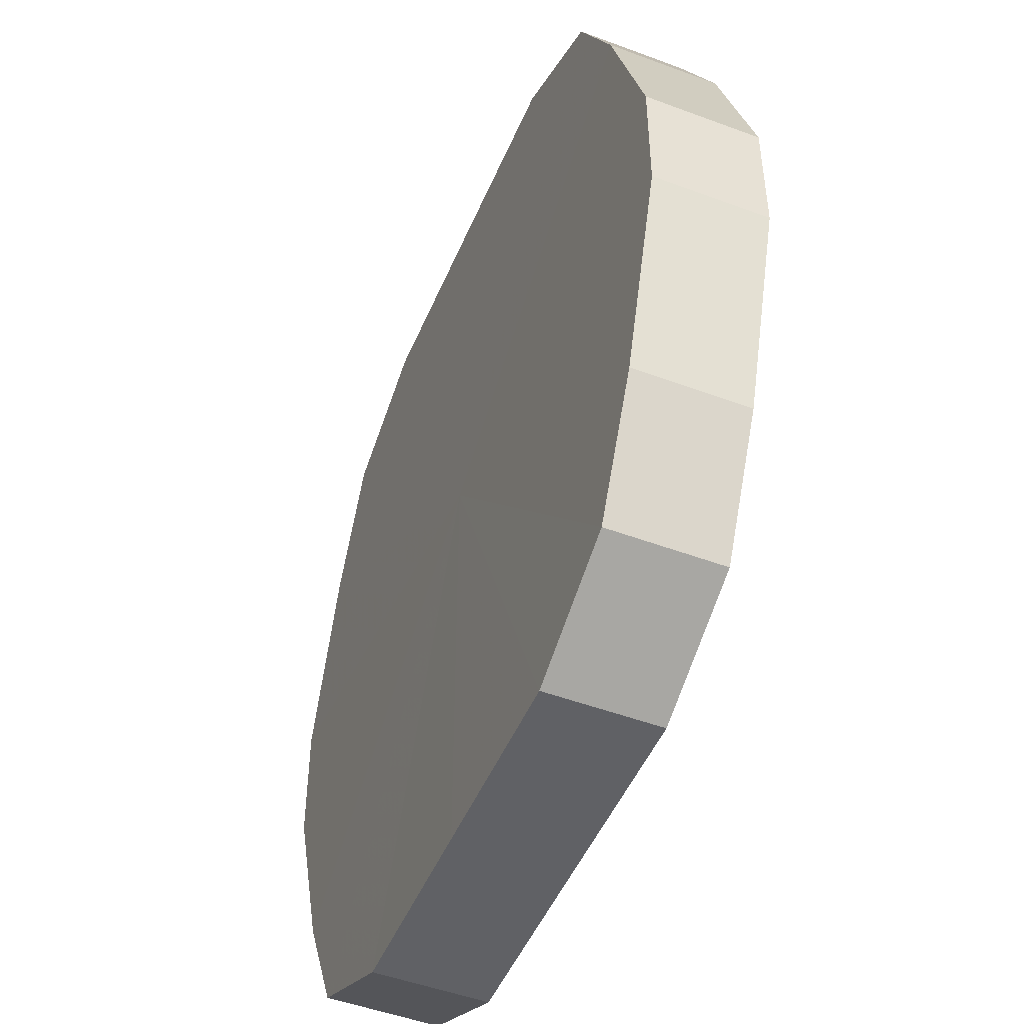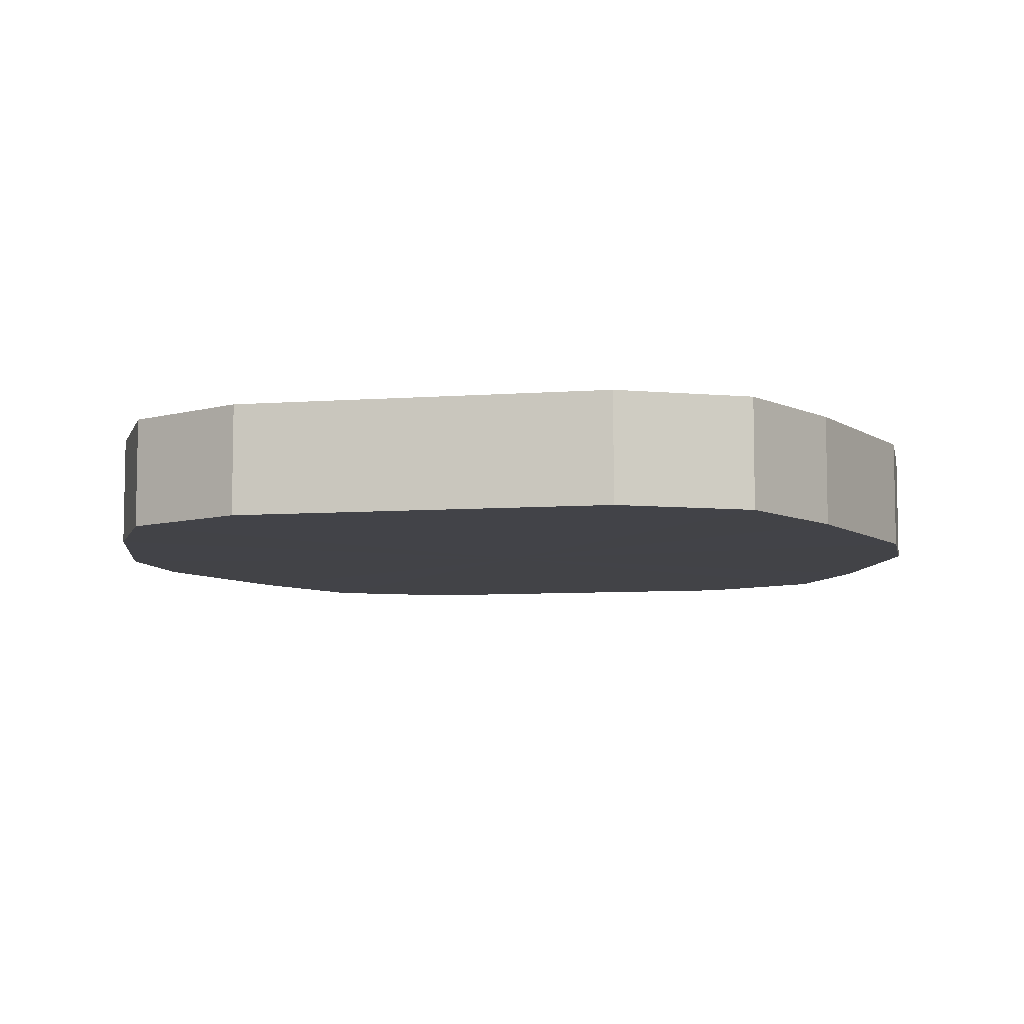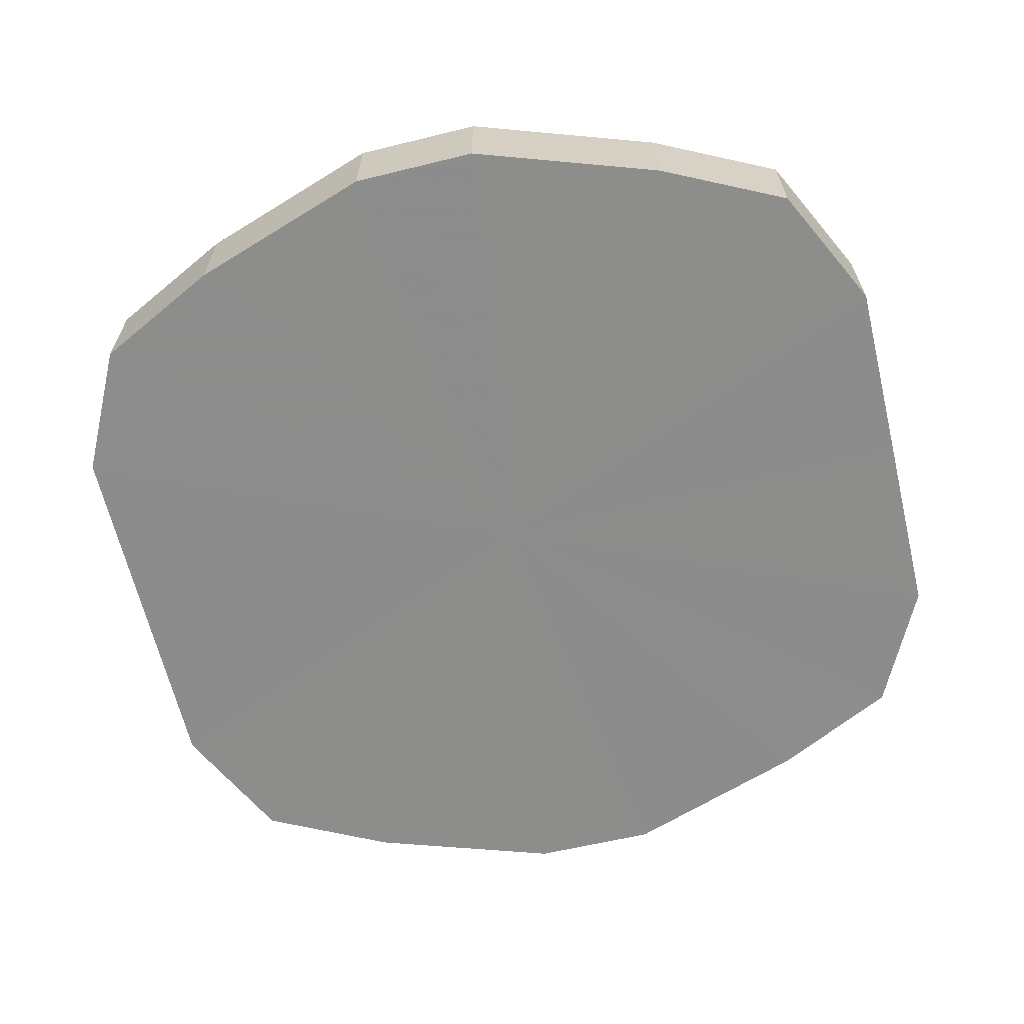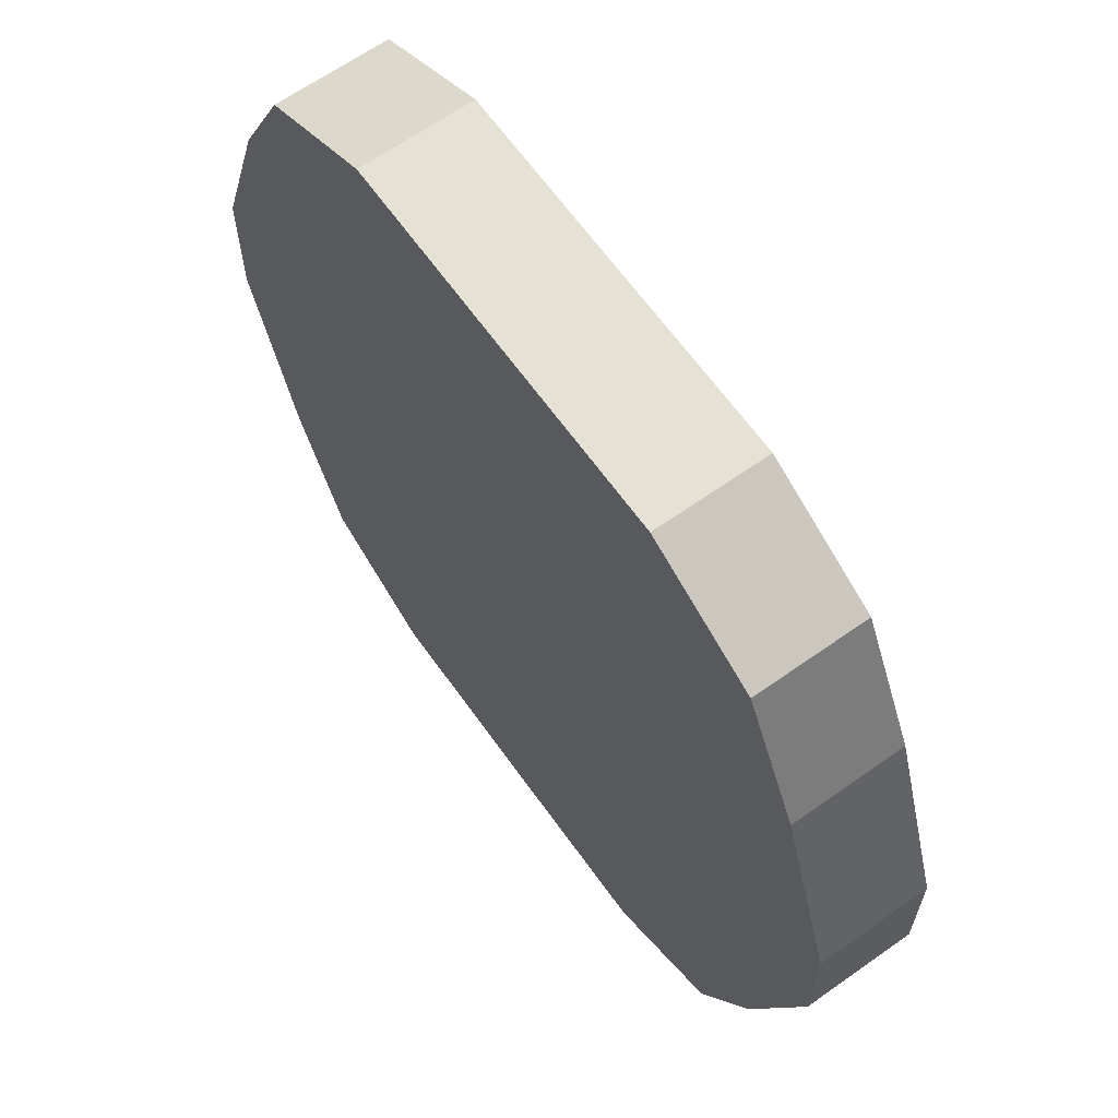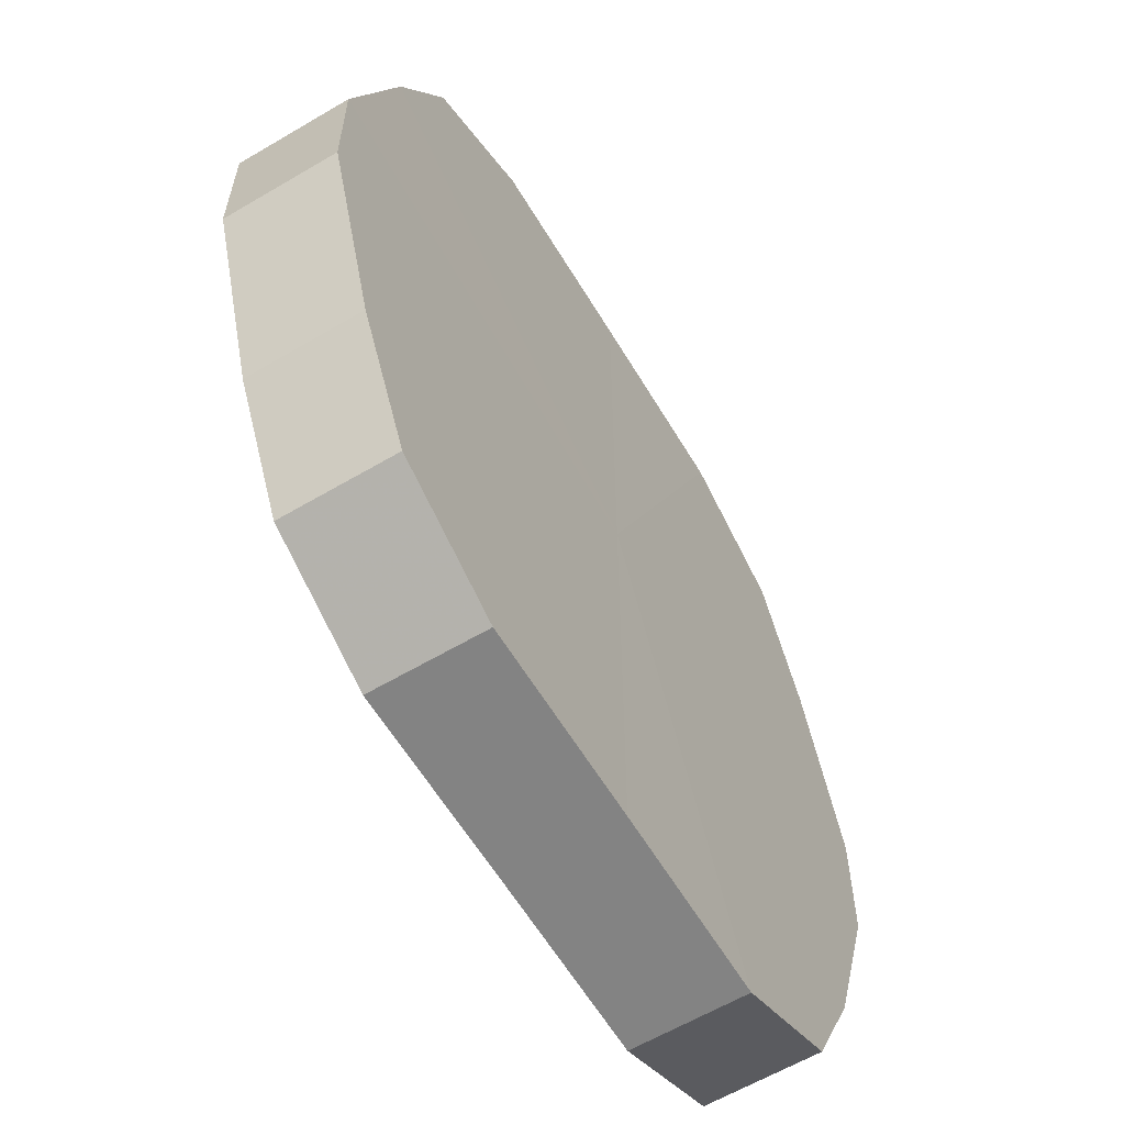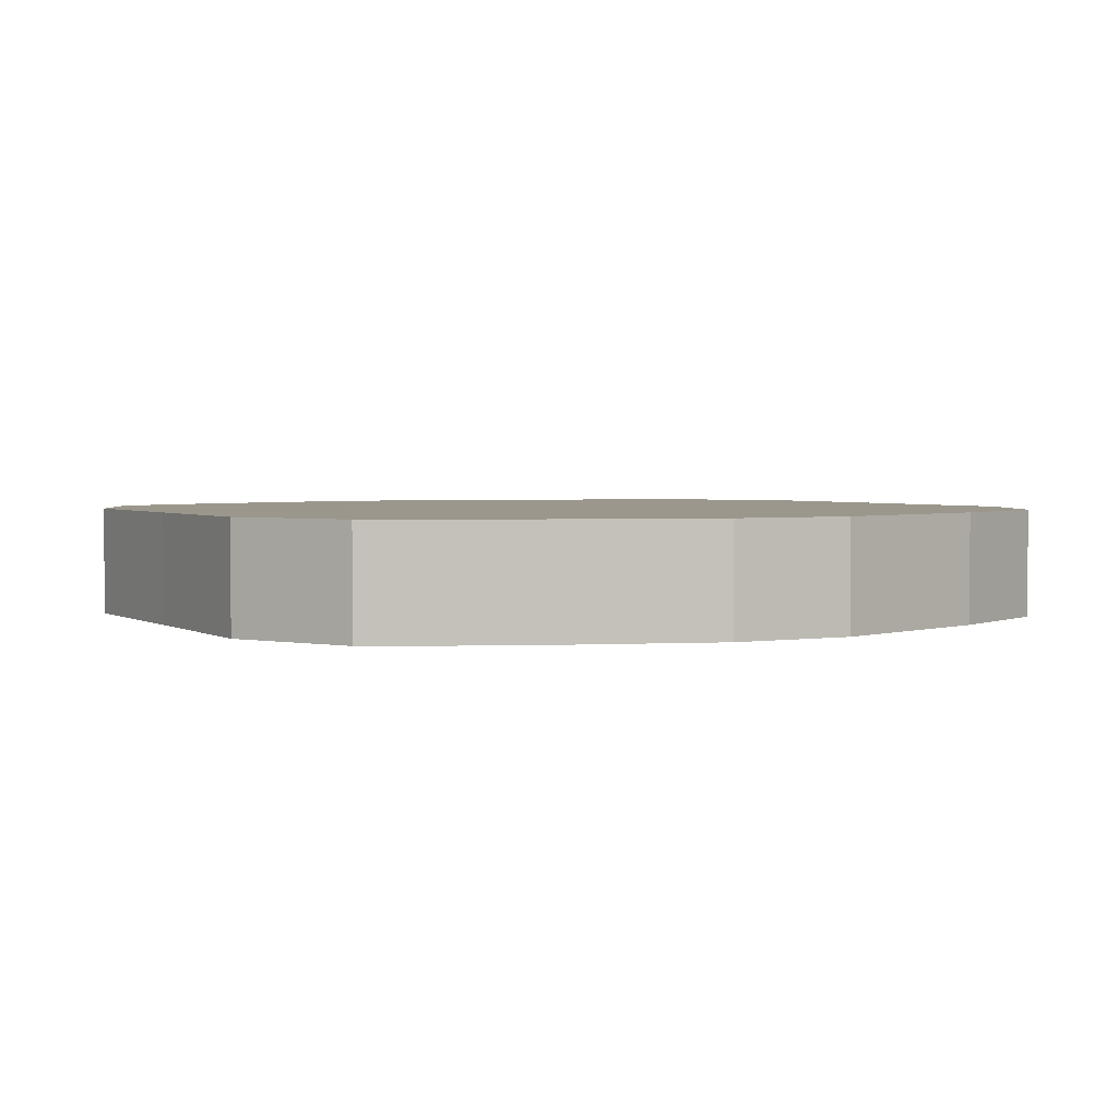
<metadata>
{"format":"obj","ext":"obj","renderer":"f3d","projection":"perspective","resolution":1024,"background":"white","views":[{"elev":-49.1,"azim":-112.5,"up":"+Y"},{"elev":-7.5,"azim":11.6,"up":"+Z"},{"elev":-64.4,"azim":-76.5,"up":"+Z"},{"elev":64.8,"azim":54.5,"up":"+Y"},{"elev":-61.2,"azim":-59.1,"up":"+Y"},{"elev":2.6,"azim":61.3,"up":"+Z"}]}
</metadata>
<code>
o 3049
v 2211 1888 8.86
v 2211 1888 8.86
v 2211 1888 8.842
v 2211 1888 8.86
v 2211 1888 8.842
v 2211 1888 8.86
v 2211 1888 8.842
v 2211 1888 8.86
v 2211 1888 8.842
v 2211 1888 8.86
v 2211 1888 8.842
v 2211 1888 8.86
v 2211 1888 8.842
v 2211 1888 8.86
v 2211 1888 8.842
v 2211 1888 8.86
v 2211 1888 8.842
v 2211 1888 8.86
v 2211 1888 8.842
v 2211 1888 8.86
v 2211 1888 8.842
v 2211 1888 8.86
v 2211 1888 8.842
v 2211 1888 8.86
v 2211 1888 8.842
v 2211 1888 8.86
v 2211 1888 8.842
v 2211 1888 8.86
v 2211 1888 8.842
v 2211 1888 8.86
v 2211 1888 8.842
v 2211 1888 8.86
v 2211 1888 8.842
v 2211 1888 8.86
v 2211 1888 8.842
v 2211 1888 8.842
v 2211 1888 8.842
v 2211 1888 8.86
v 2211 1888 8.842
v 2211 1888 8.86
v 2211 1888 8.842
v 2211 1888 8.842
v 2211 1888 8.86
v 2211 1888 8.842
v 2211 1888 8.86
v 2211 1888 8.86
v 2211 1888 8.842
v 2211 1888 8.842
v 2211 1888 8.86
v 2211 1888 8.842
v 2211 1888 8.86
v 2211 1888 8.86
v 2211 1888 8.842
v 2211 1888 8.842
v 2211 1888 8.86
v 2211 1888 8.842
v 2211 1888 8.86
v 2211 1888 8.86
v 2211 1888 8.842
v 2211 1888 8.842
v 2211 1888 8.86
v 2211 1888 8.842
v 2211 1888 8.86
v 2211 1888 8.86
v 2211 1888 8.842
v 2211 1888 8.842
v 2211 1888 8.86
v 2211 1888 8.842
v 2211 1888 8.86
v 2211 1888 8.86
v 2211 1888 8.842
v 2211 1888 8.86
v 2211 1888 8.86
v 2211 1888 8.86
v 2211 1888 8.86
v 2211 1888 8.86
v 2211 1888 8.86
v 2211 1888 8.86
v 2211 1888 8.86
v 2211 1888 8.86
v 2211 1888 8.86
v 2211 1888 8.86
v 2211 1888 8.86
v 2211 1888 8.86
v 2211 1888 8.86
v 2211 1888 8.86
v 2211 1888 8.86
v 2211 1888 8.86
v 2211 1888 8.86
v 2211 1888 8.86
v 2211 1888 8.86
v 2211 1888 8.842
v 2211 1888 8.842
v 2211 1888 8.842
v 2211 1888 8.842
v 2211 1888 8.842
v 2211 1888 8.842
v 2211 1888 8.842
v 2211 1888 8.842
v 2211 1888 8.842
v 2211 1888 8.842
v 2211 1888 8.842
v 2211 1888 8.842
v 2211 1888 8.842
v 2211 1888 8.842
v 2211 1888 8.842
v 2211 1888 8.842
v 2211 1888 8.842
v 2211 1888 8.842
v 2211 1888 8.842
f 1 2 3
f 2 4 5
f 6 1 7
f 4 8 9
f 10 6 11
f 8 12 13
f 14 10 15
f 12 16 17
f 18 14 19
f 16 20 21
f 22 18 23
f 20 24 25
f 26 22 27
f 24 28 29
f 30 26 31
f 28 32 33
f 34 30 35
f 32 34 36
f 37 38 39
f 39 40 41
f 42 43 37
f 44 45 42
f 41 46 47
f 48 49 44
f 50 51 48
f 47 52 53
f 54 55 50
f 56 57 54
f 53 58 59
f 60 61 56
f 62 63 60
f 59 64 65
f 66 67 62
f 68 69 66
f 65 70 71
f 71 72 68
f 73 74 75
f 73 76 74
f 73 75 77
f 73 78 76
f 73 77 79
f 73 80 78
f 73 79 81
f 73 82 80
f 73 81 83
f 73 84 82
f 73 83 85
f 73 86 84
f 73 85 87
f 73 88 86
f 73 87 89
f 73 90 88
f 73 89 91
f 73 91 90
f 92 93 94
f 92 95 93
f 92 94 96
f 92 97 95
f 92 96 98
f 92 99 97
f 92 98 100
f 92 101 99
f 92 100 102
f 92 103 101
f 92 102 104
f 92 105 103
f 92 104 106
f 92 107 105
f 92 106 108
f 92 109 107
f 92 108 110
f 92 110 109

</code>
